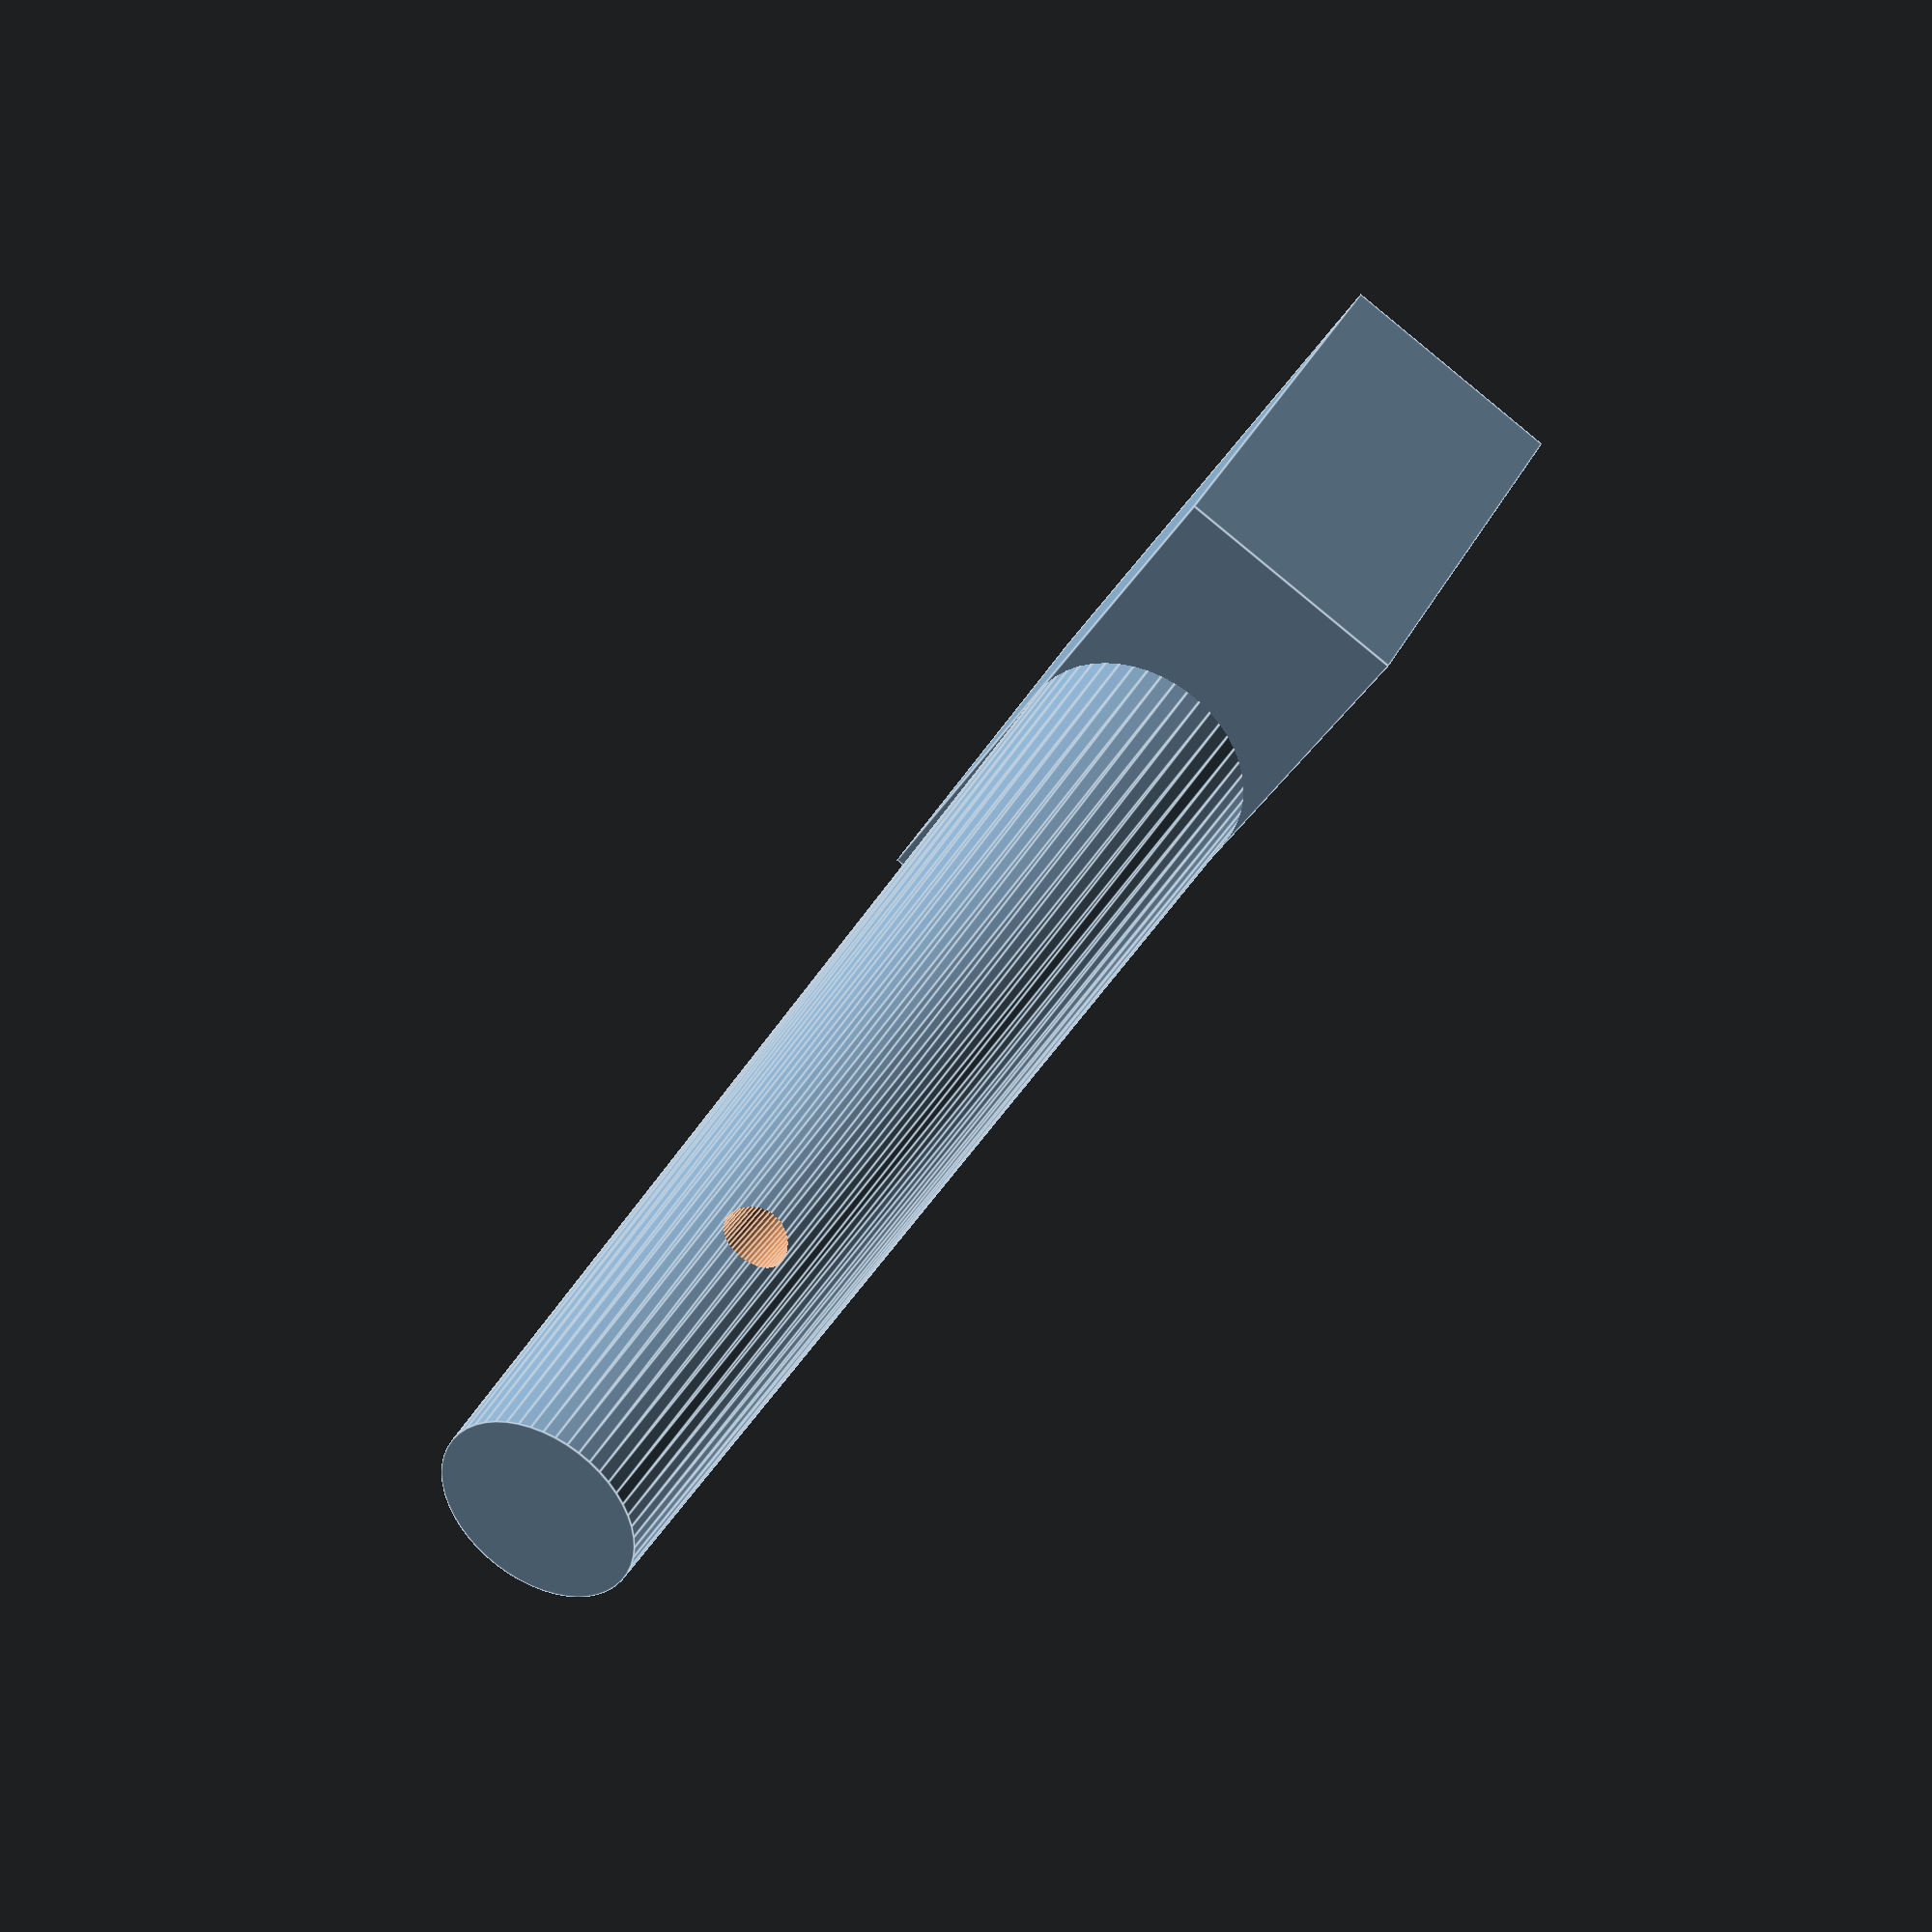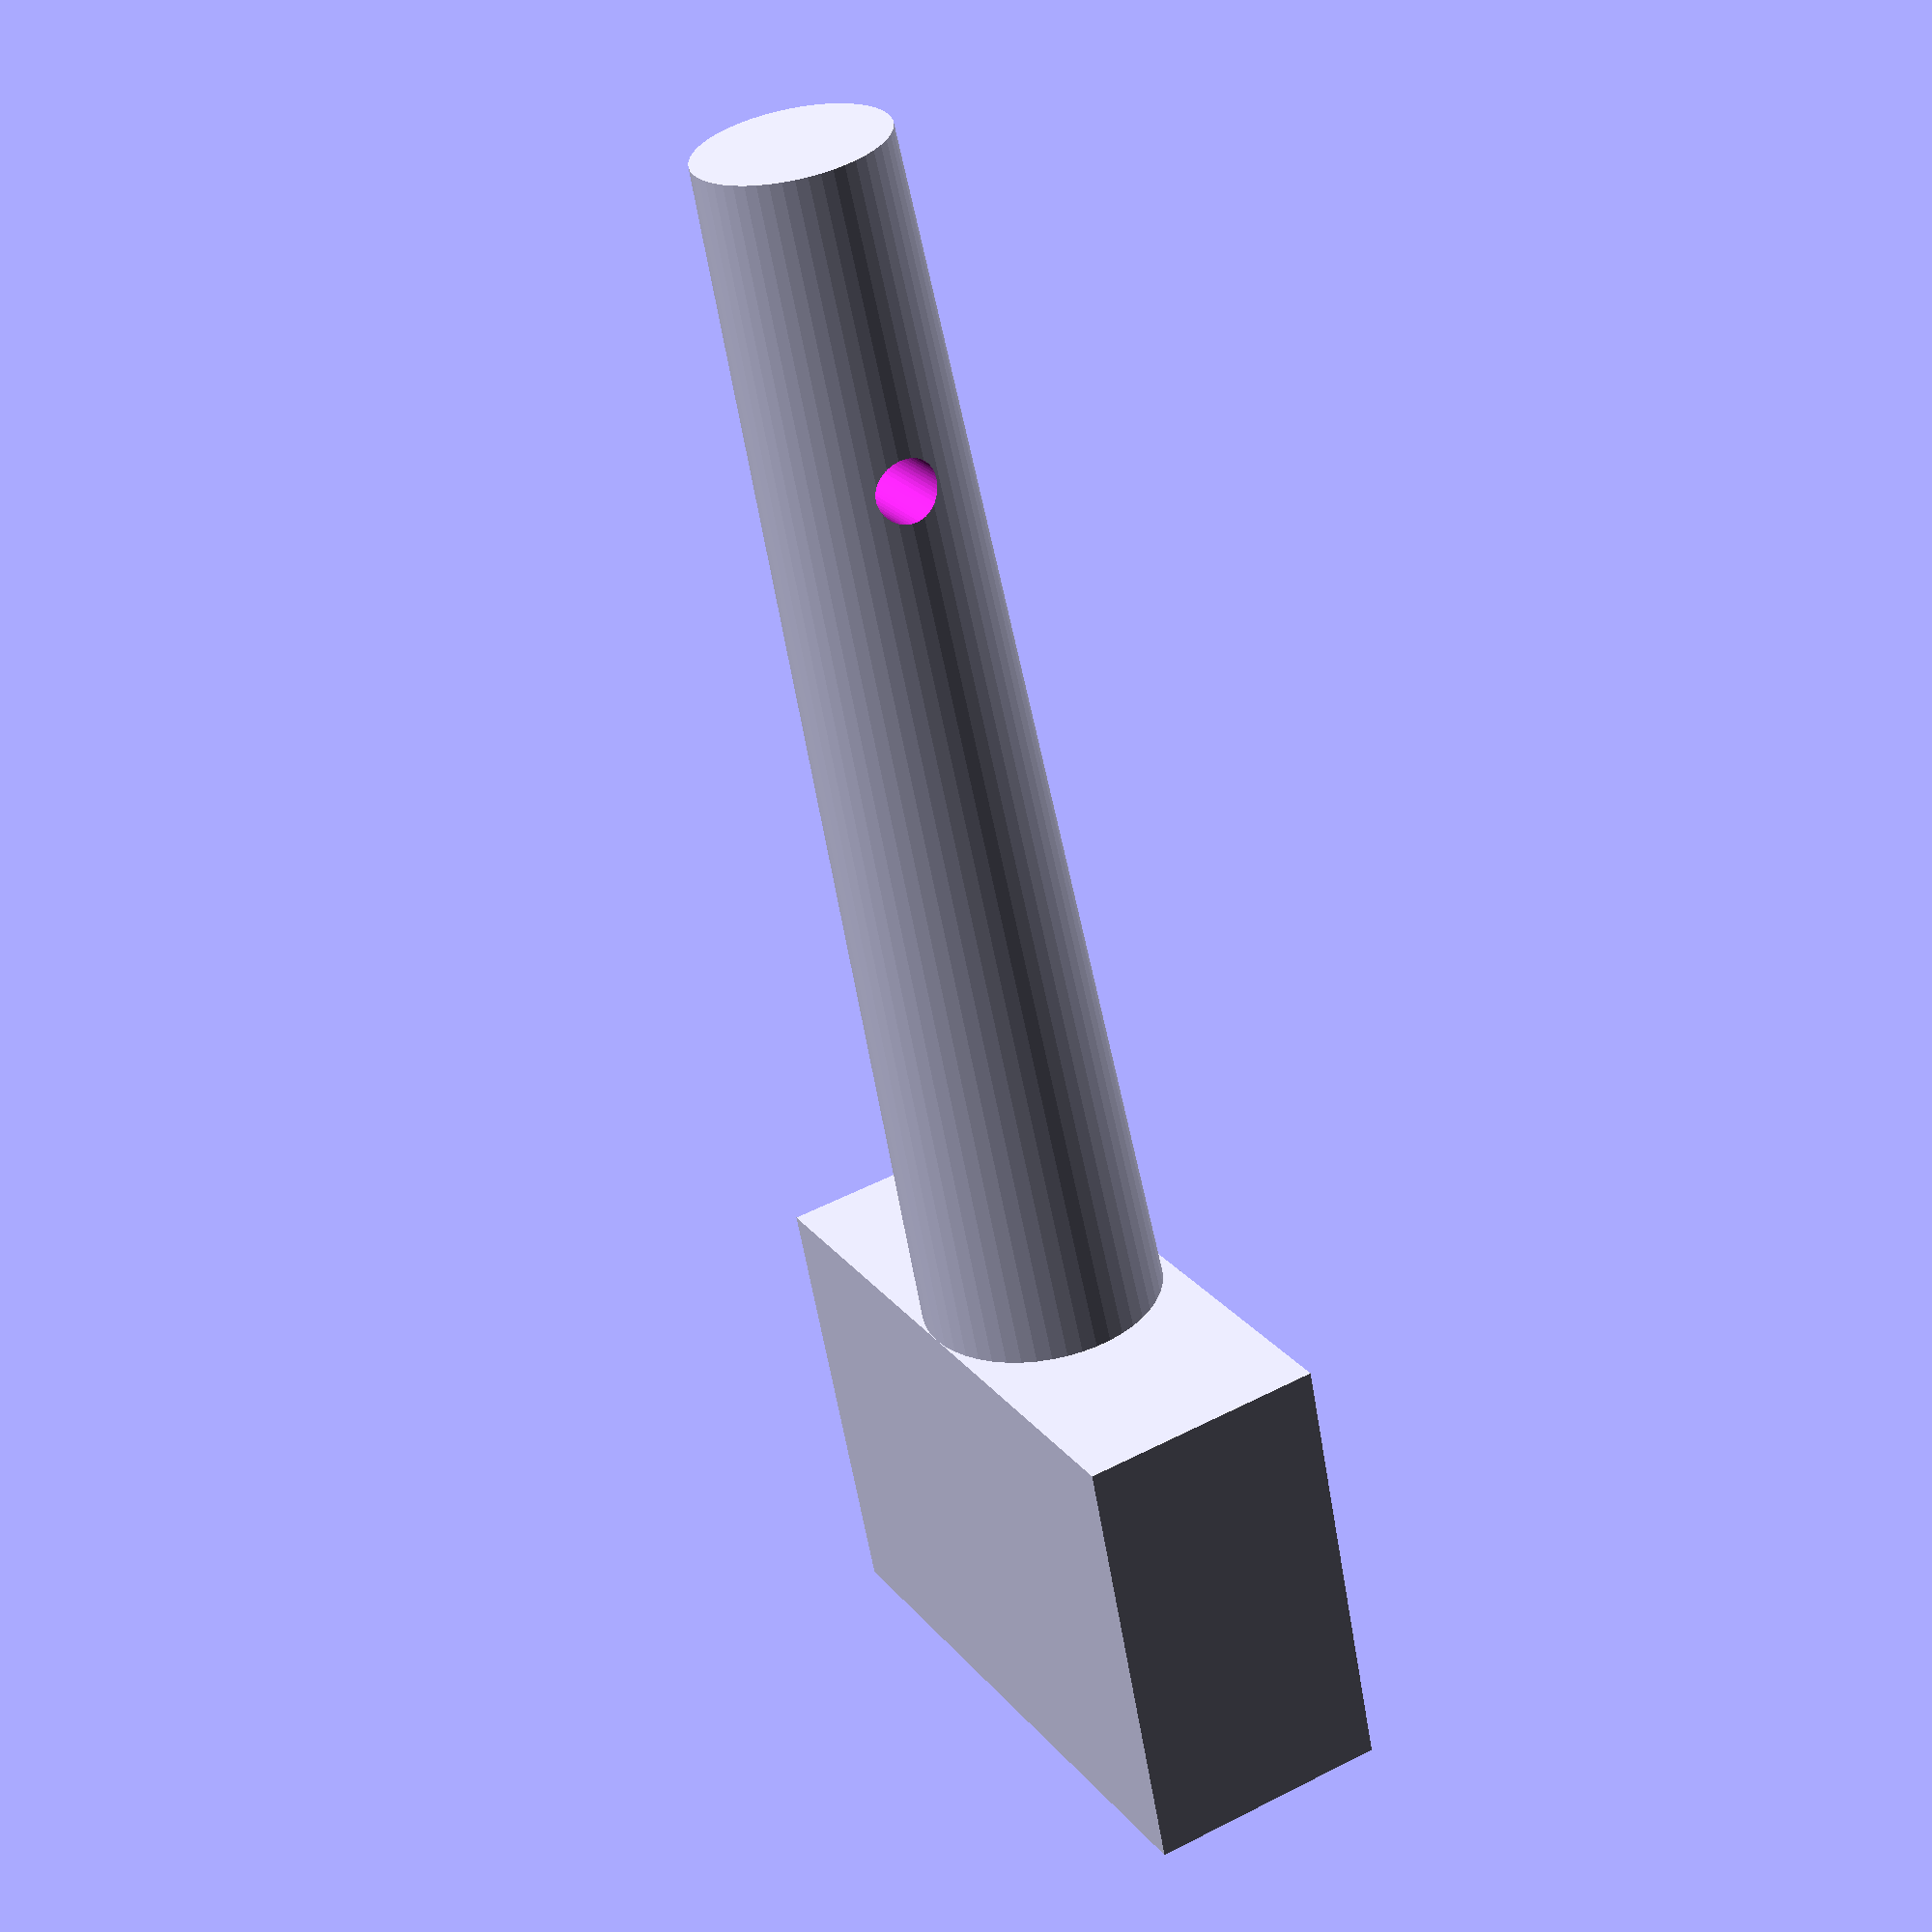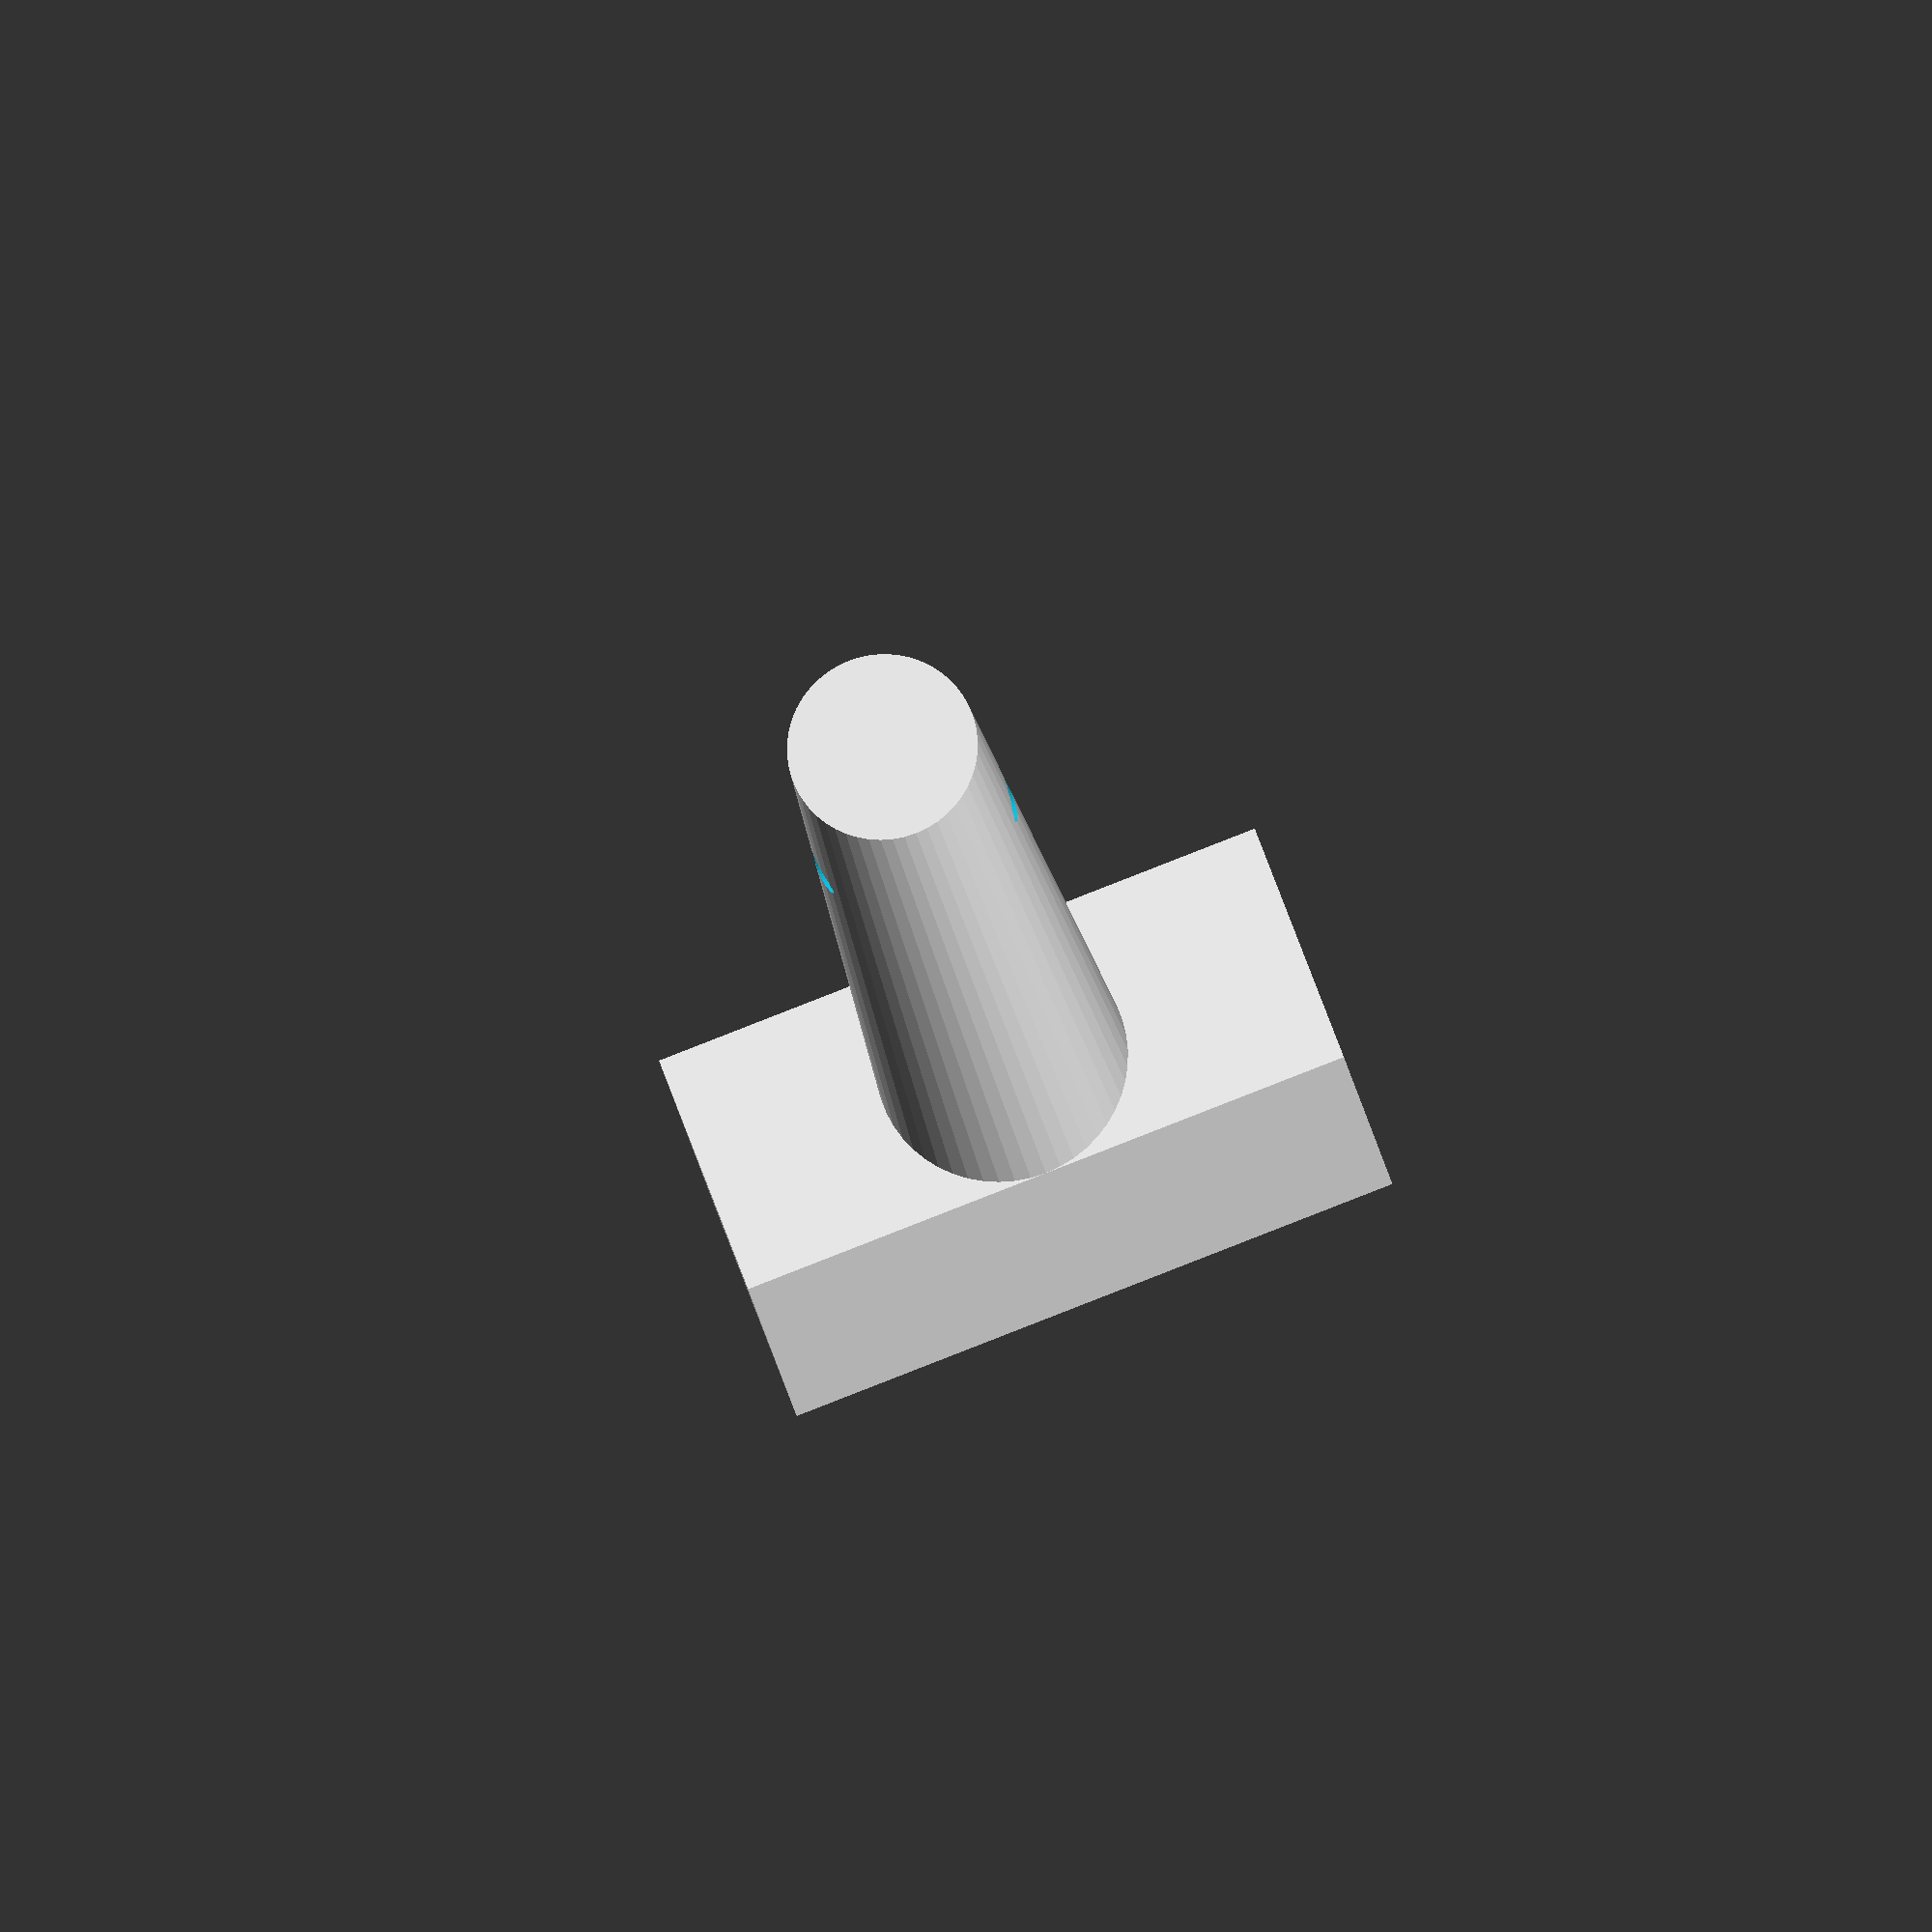
<openscad>
$fn=50;

cube([15,20,8]);
difference () {
  translate([14,10,4])  rotate([0,91.3,0]) cylinder(h=41, r1=4, r2=3);
  translate([45,15,3.2]) rotate([90,0,0]) cylinder(h=10, r=1);
}

</openscad>
<views>
elev=266.4 azim=229.5 roll=309.3 proj=p view=edges
elev=134.1 azim=109.2 roll=300.6 proj=p view=solid
elev=287.6 azim=276.2 roll=159.6 proj=o view=solid
</views>
